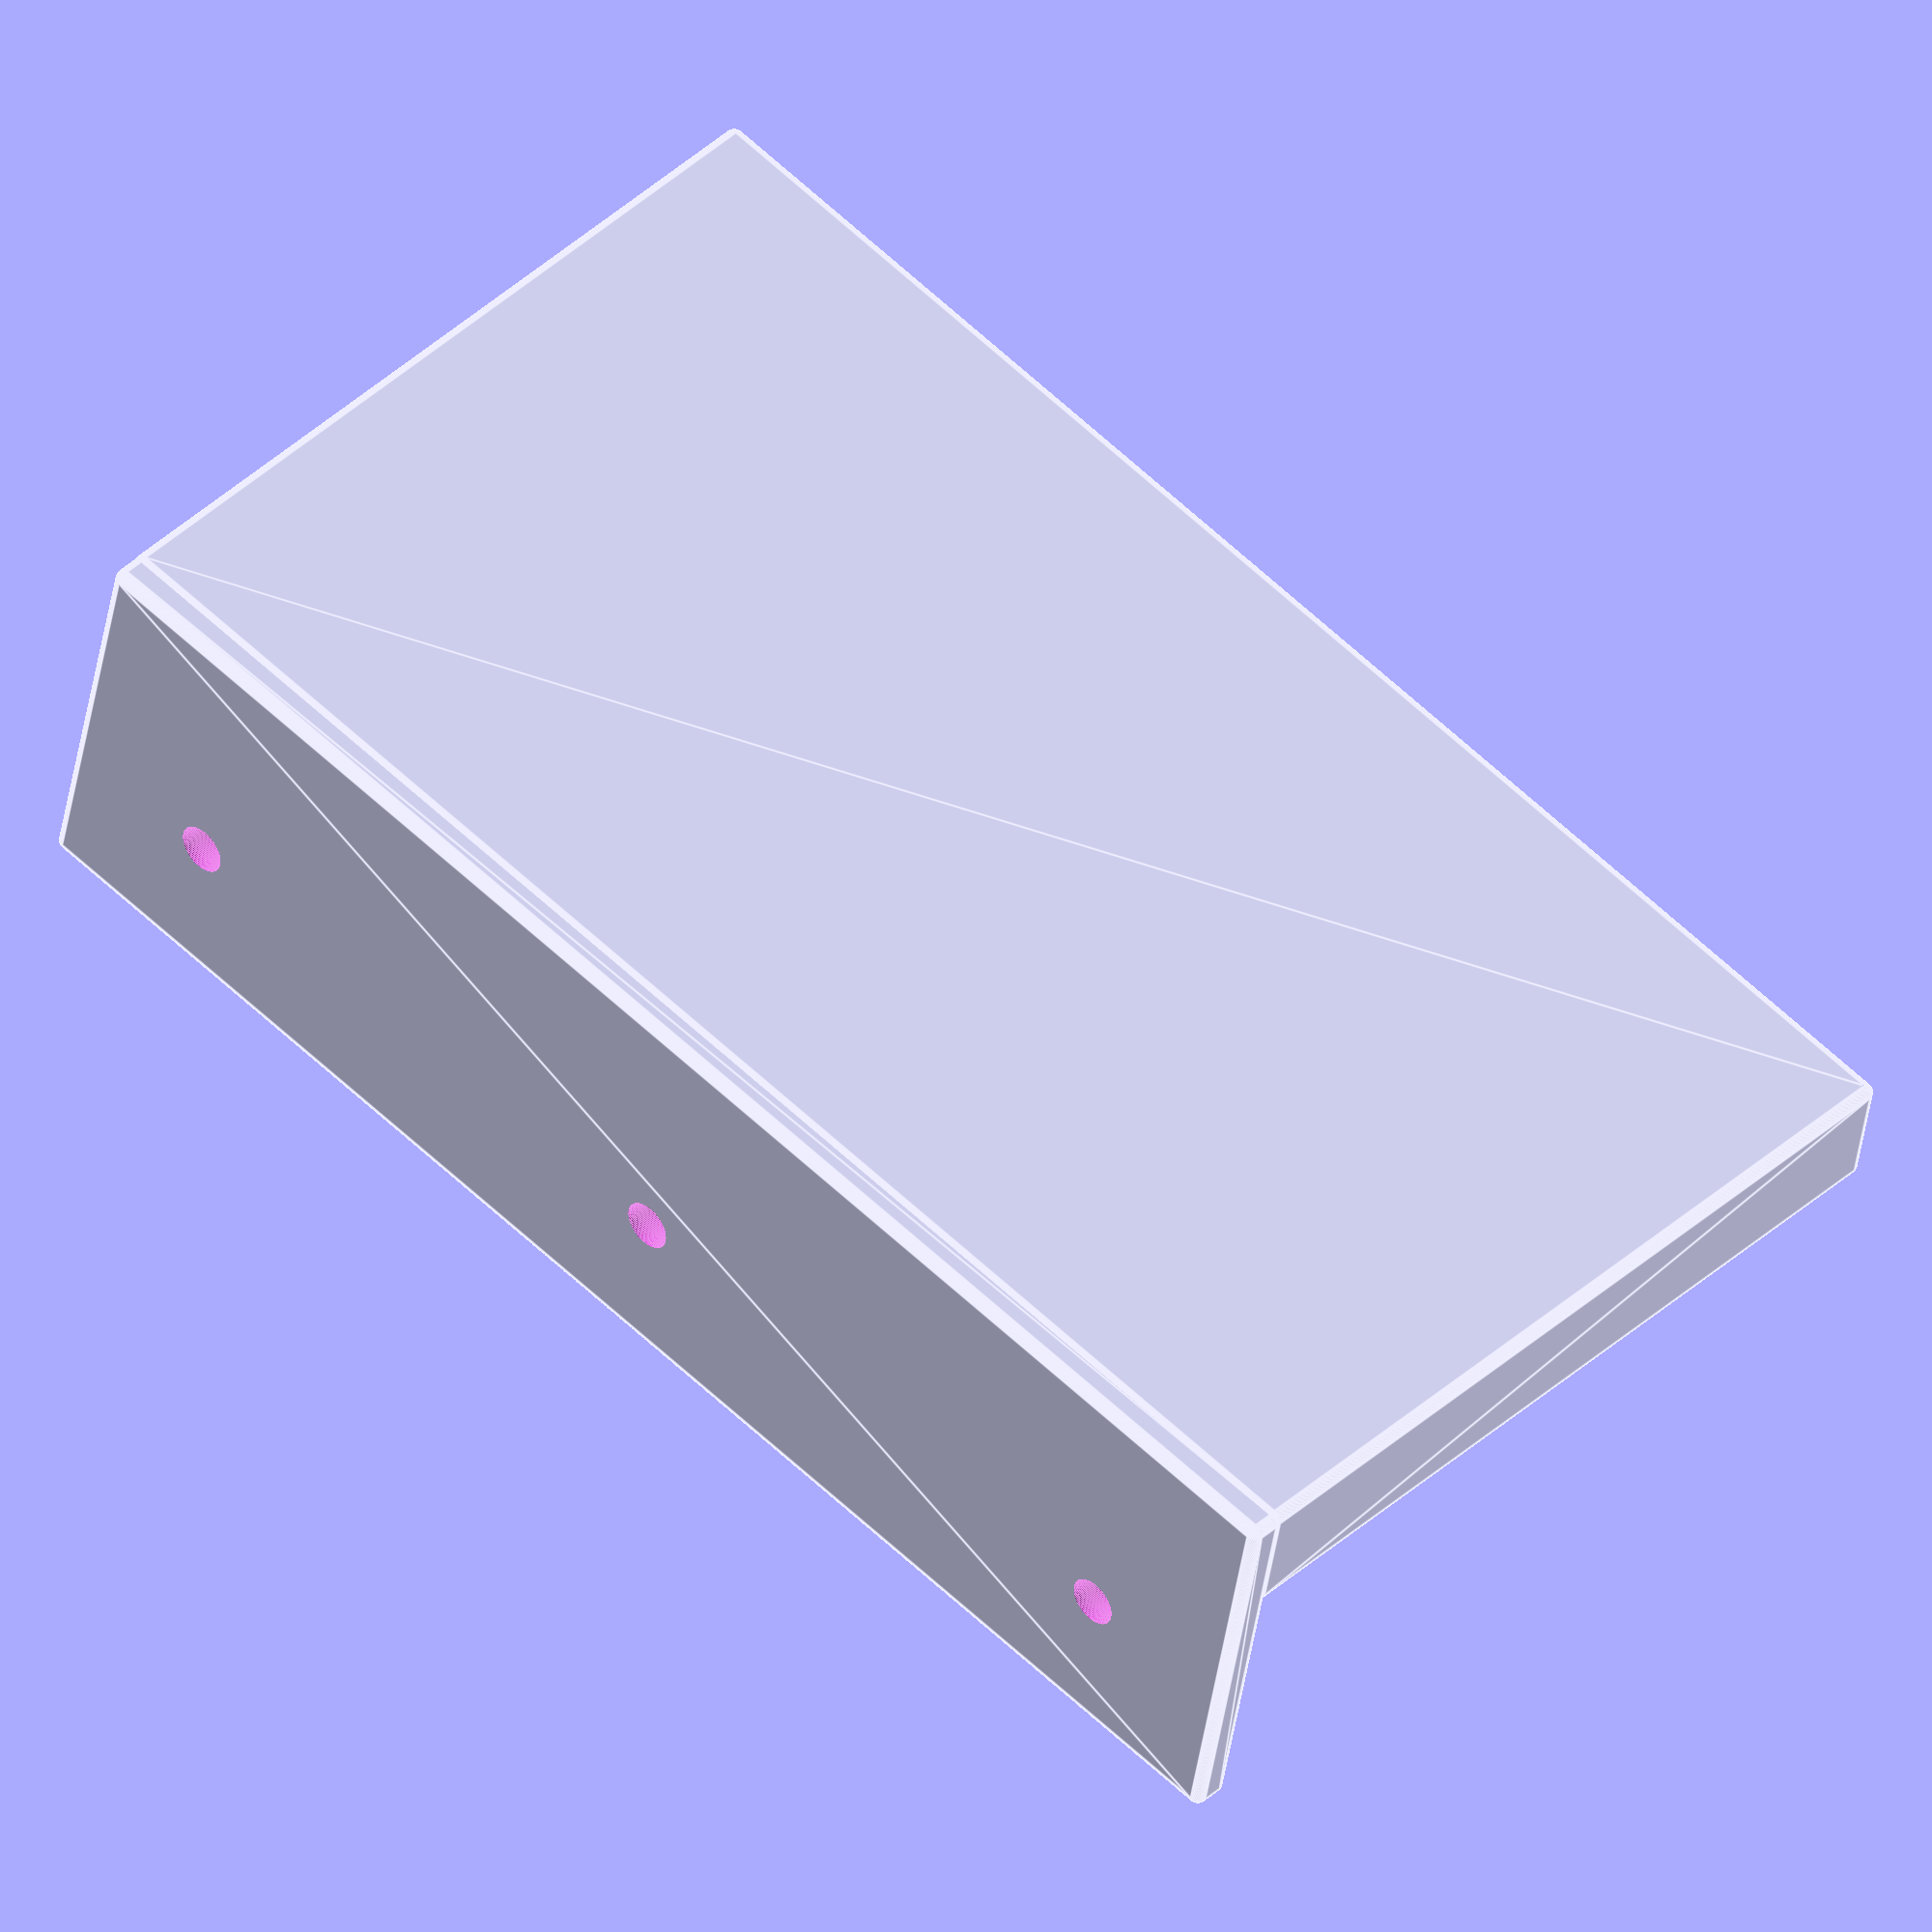
<openscad>
$fn=100;

difference()
{
   minkowski()
   { 
    cube([152, 82, 11], center = true);
    sphere(1.);
   }   
   translate([0,0,3]) cube([149,79,8], center = true);
 
}
difference()
{
minkowski()
   { 
       translate([0,-42.5,14.7]) cube([152,2,40], center = true);
       
       sphere(1.);
   }


   rotate([90,0,0]) translate([60,20,40]) cylinder(5, d=5 );
   rotate([90,0,0]) translate([0,20,40]) cylinder(5, d=5 );
   rotate([90,0,0]) translate([-60,20,40]) cylinder(5, d=5 );

}

/*
minkowski()
   { 
       translate([0,-35.5,-22]) cube([152,11,40], center = true);
       
       sphere(1.);
   }

minkowski()
   { 
       translate([0,-20.5,-11]) cube([152, 41, 11], center = true);
       sphere(1.);
   }
   */
   
   


</openscad>
<views>
elev=39.2 azim=315.9 roll=172.2 proj=o view=edges
</views>
